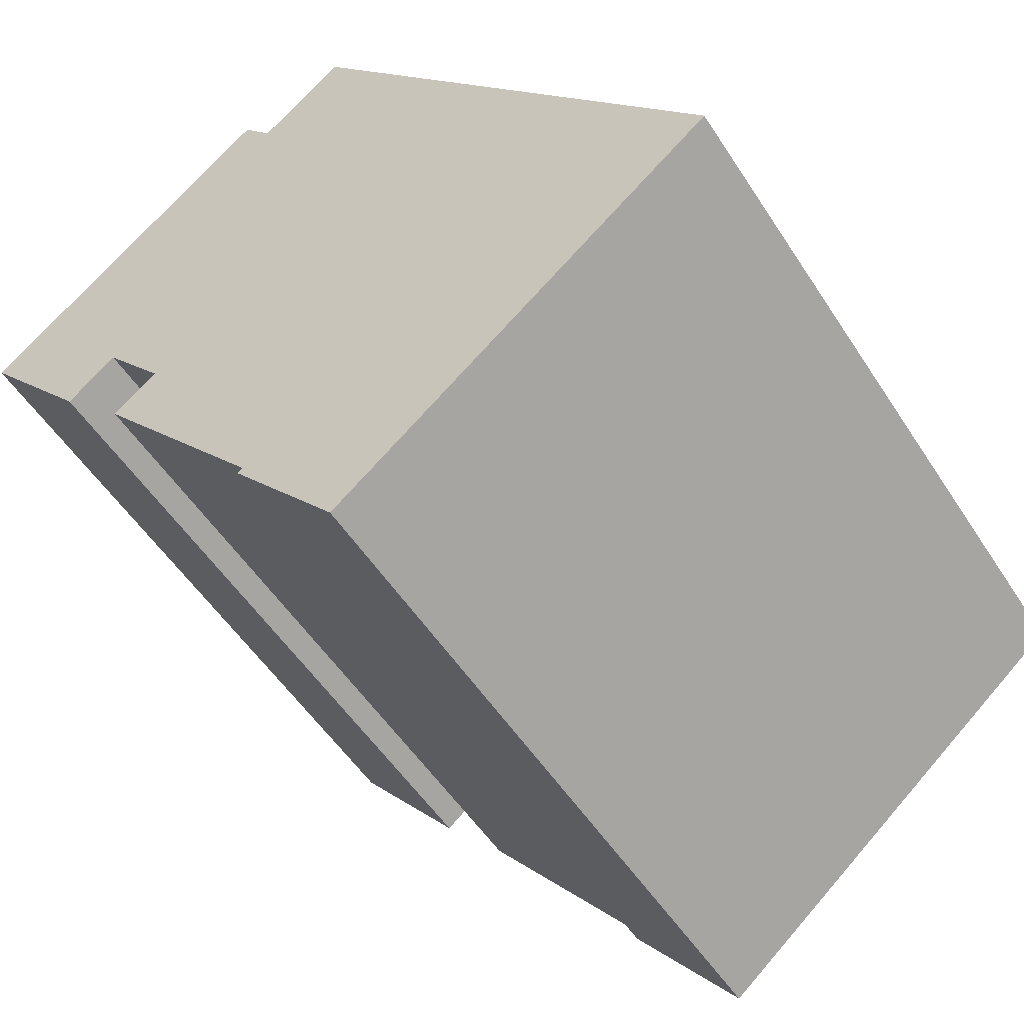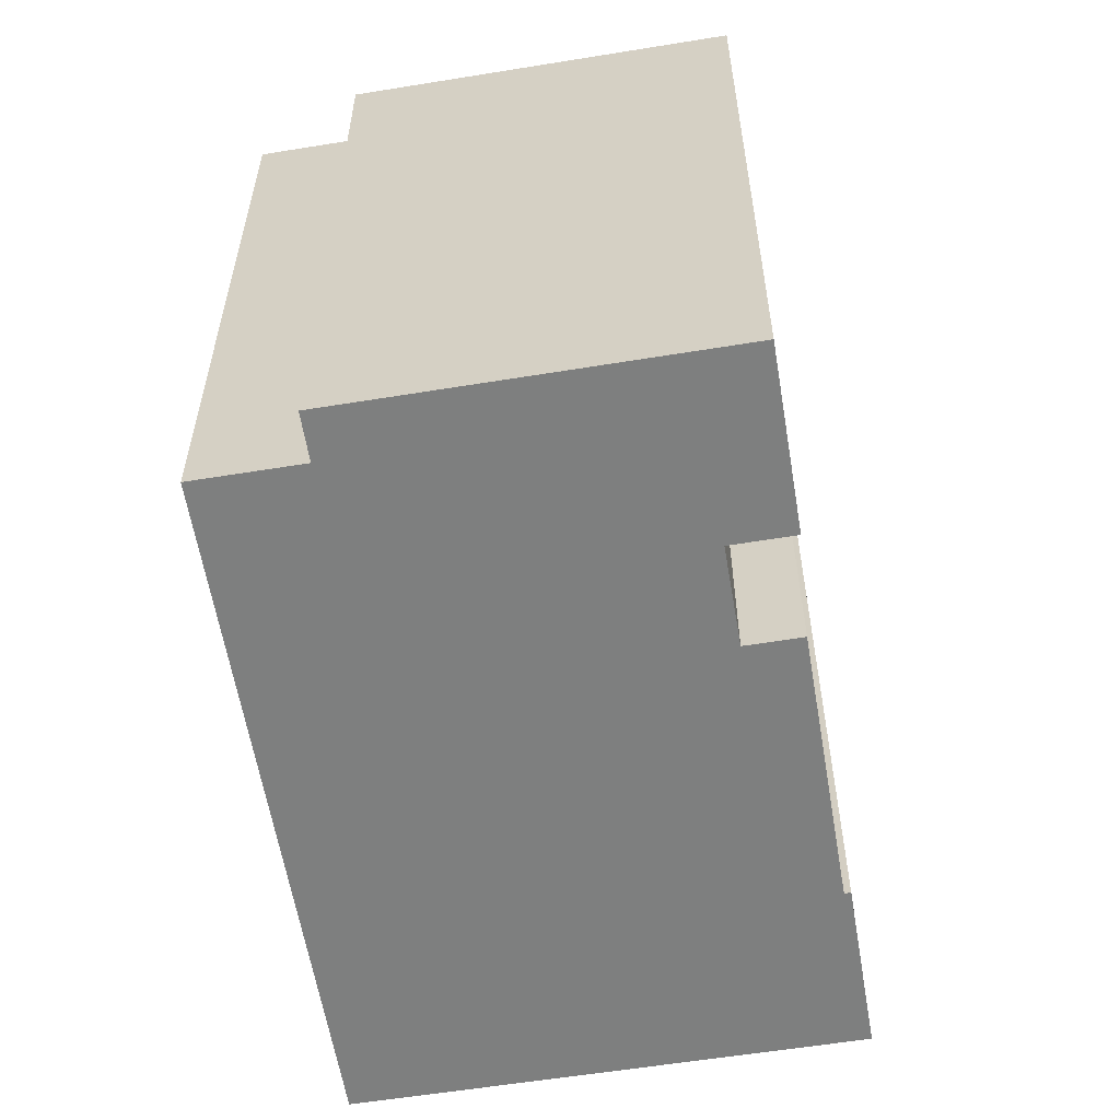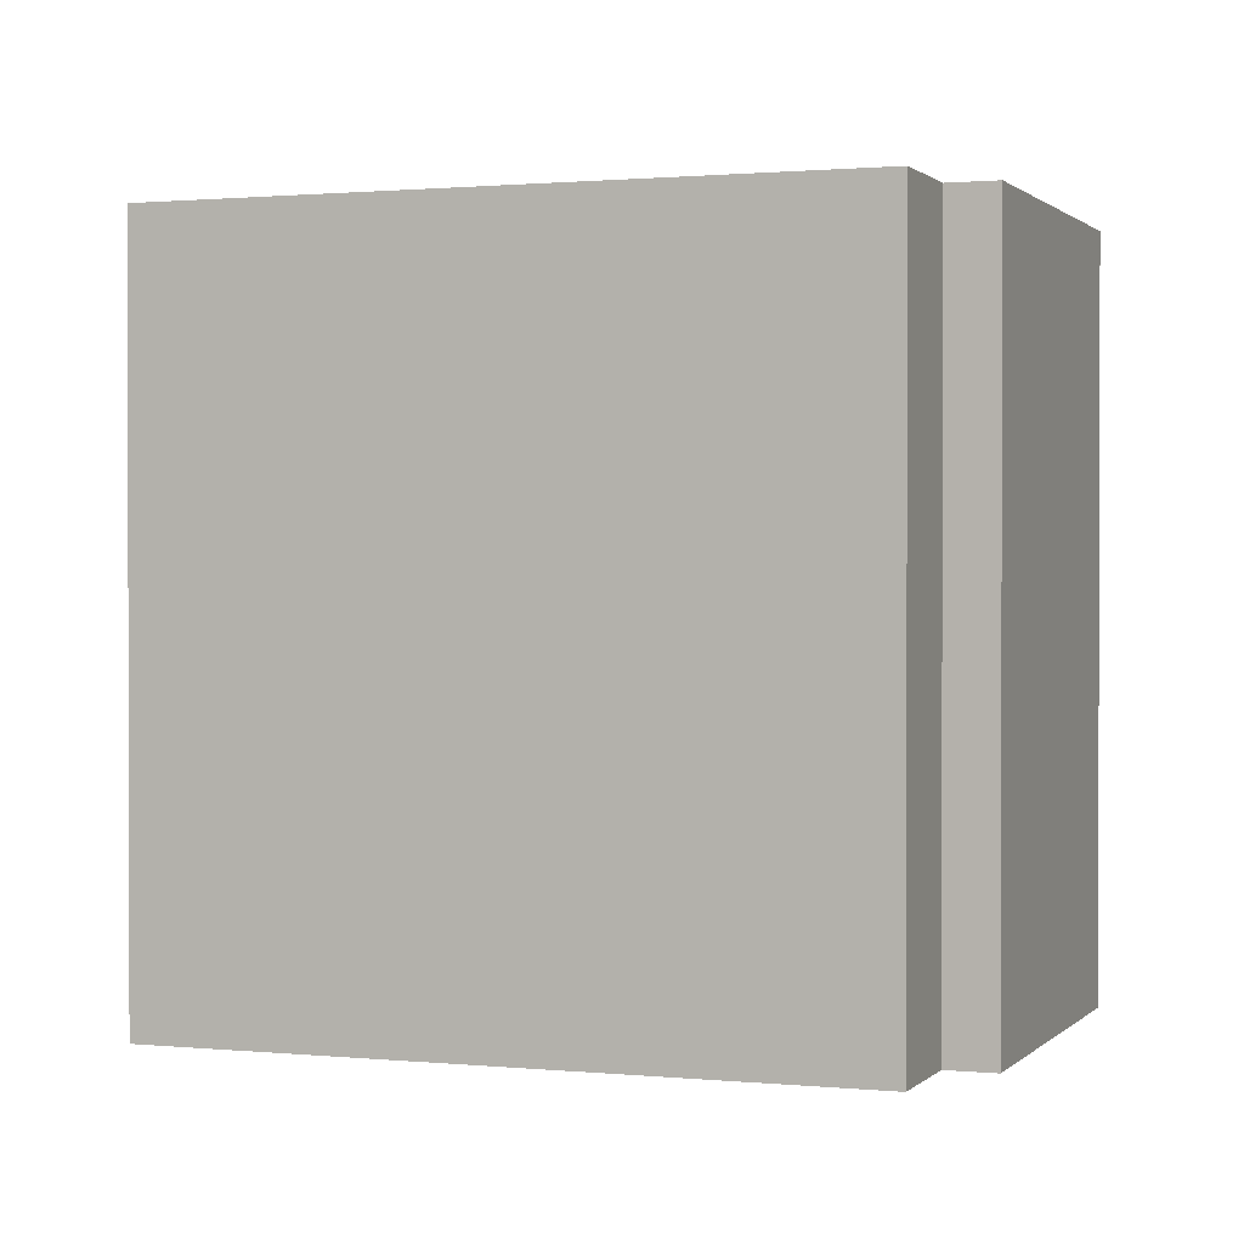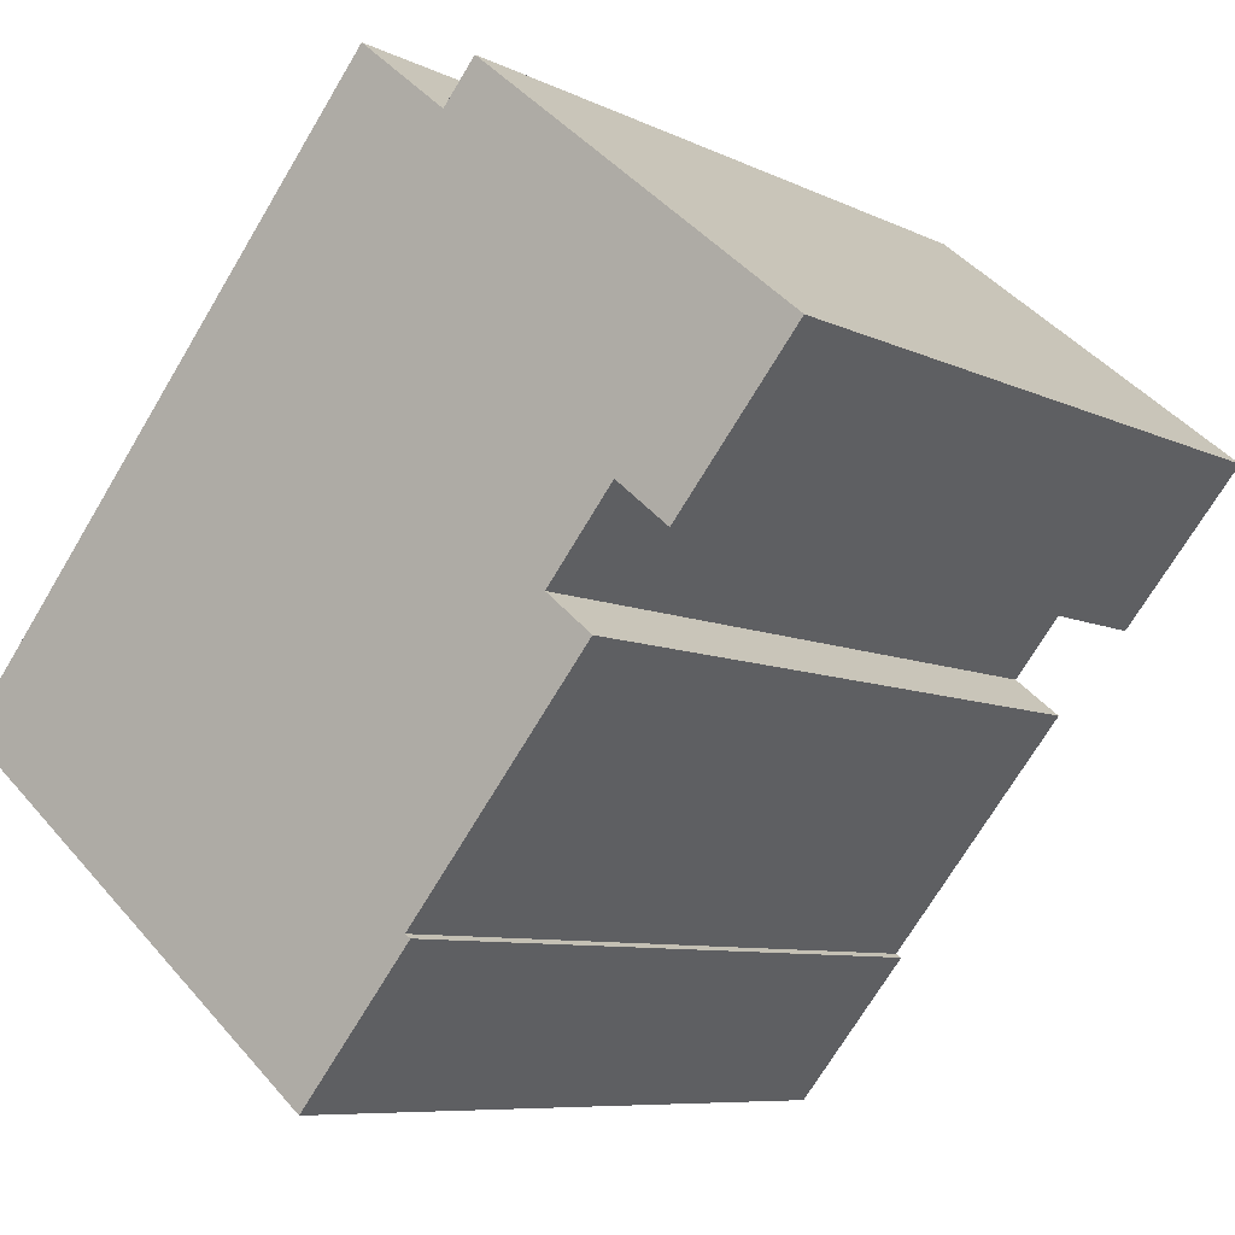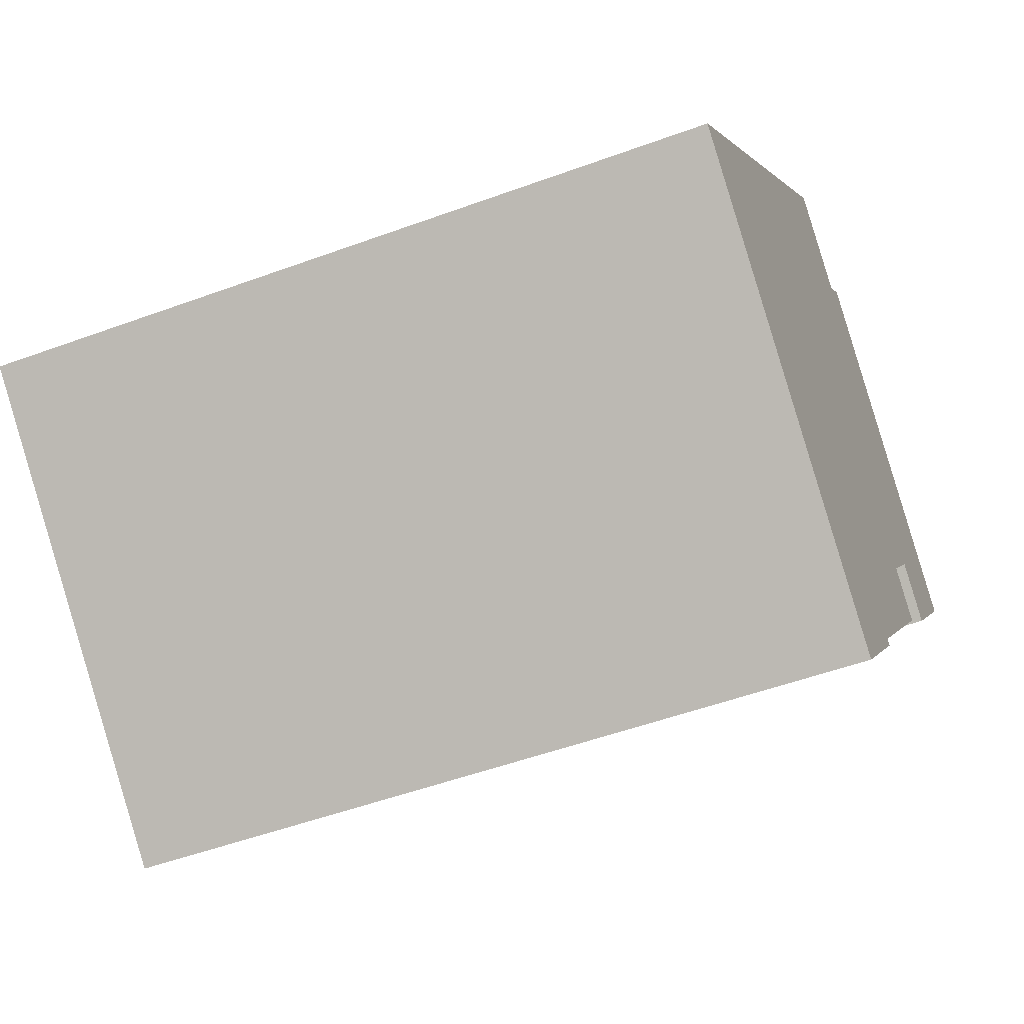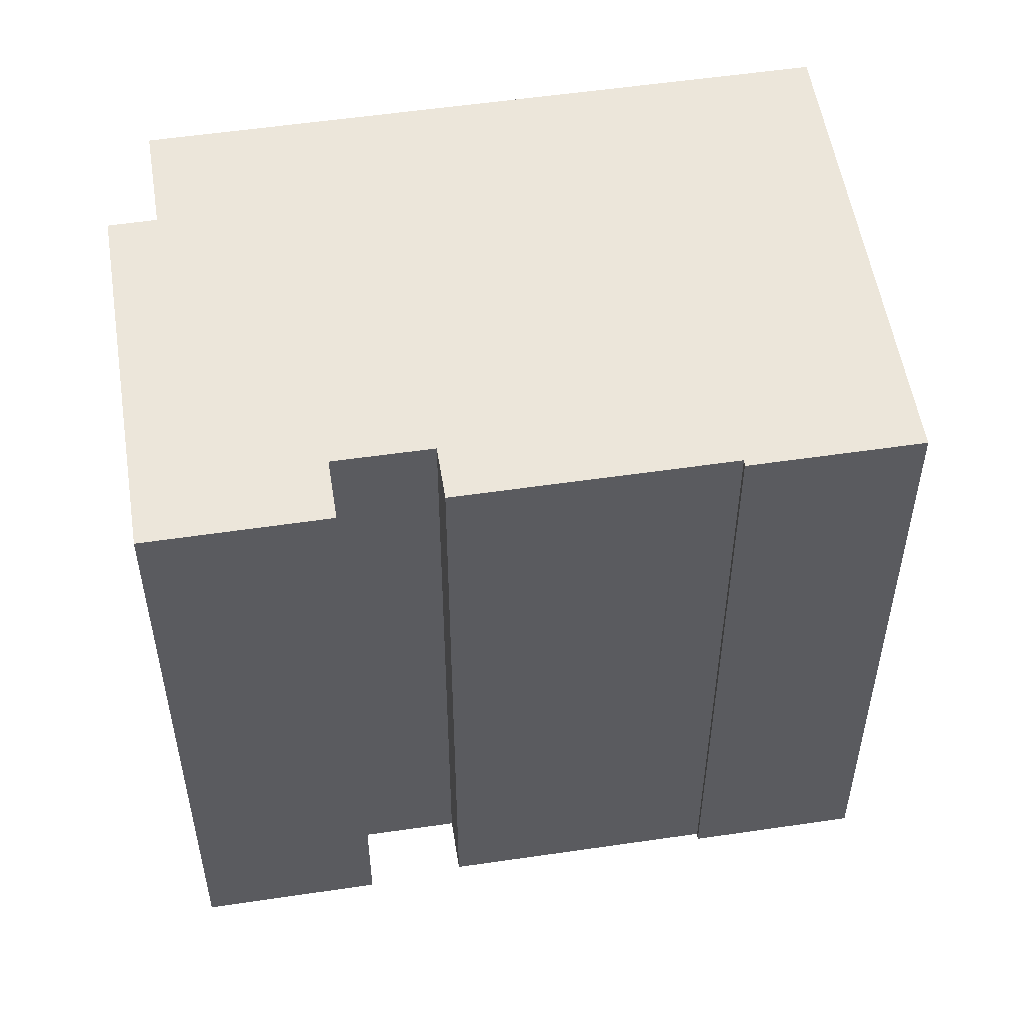
<metadata>
{"format":"obj","ext":"obj","renderer":"f3d","projection":"perspective","resolution":1024,"background":"white","views":[{"elev":-52.3,"azim":-148.1,"up":"+Z"},{"elev":-59.6,"azim":49.0,"up":"+Y"},{"elev":1.0,"azim":-30.1,"up":"+Y"},{"elev":-7.7,"azim":36.2,"up":"+Z"},{"elev":-51.3,"azim":-68.2,"up":"+Z"},{"elev":54.2,"azim":120.6,"up":"+Y"}]}
</metadata>
<code>
v  12.18 22.73 -10.1
v  15.51 22.73 -5.743
v  15.68 22.73 -5.862
v  13.8 22.73 16.74
v  0 22.73 1.392e-15
v  19.71 22.73 2.214
v  21.11 22.73 1.059
v  17.48 22.73 15.71
v  16.49 22.73 14.52
v  23.31 22.73 3.381
v  27.01 22.73 7.858
v  21.73 22.73 4.682
v  17.48 -9.62e-16 15.71
v  27.01 -4.812e-16 7.858
v  19.71 -1.356e-16 2.214
v  21.11 -6.484e-17 1.059
v  15.51 3.517e-16 -5.743
v  15.68 3.589e-16 -5.862
v  13.8 -1.025e-15 16.74
v  16.49 -8.891e-16 14.52
v  23.31 -2.07e-16 3.381
v  21.73 -2.867e-16 4.682
v  12.18 6.186e-16 -10.1
v  0 0 0
g defaultobject
f 1 2 3
f 2 1 4
f 4 1 5
f 2 6 7
f 6 2 8
f 8 2 9
f 9 2 4
f 10 8 11
f 8 10 12
f 8 12 6
f 13 11 8
f 11 13 14
f 15 7 6
f 7 15 16
f 17 3 2
f 3 17 18
f 19 9 4
f 9 19 20
f 14 10 11
f 10 14 21
f 22 6 12
f 6 22 15
f 16 2 7
f 2 16 17
f 18 1 3
f 1 18 23
f 21 12 10
f 12 21 22
f 23 5 1
f 5 23 24
f 24 4 5
f 4 24 19
f 20 8 9
f 8 20 13
f 14 22 21
f 13 20 14
f 18 24 23
f 24 18 17
f 24 17 16
f 24 16 15
f 24 15 22
f 24 22 19
f 19 22 20
f 20 22 14

</code>
